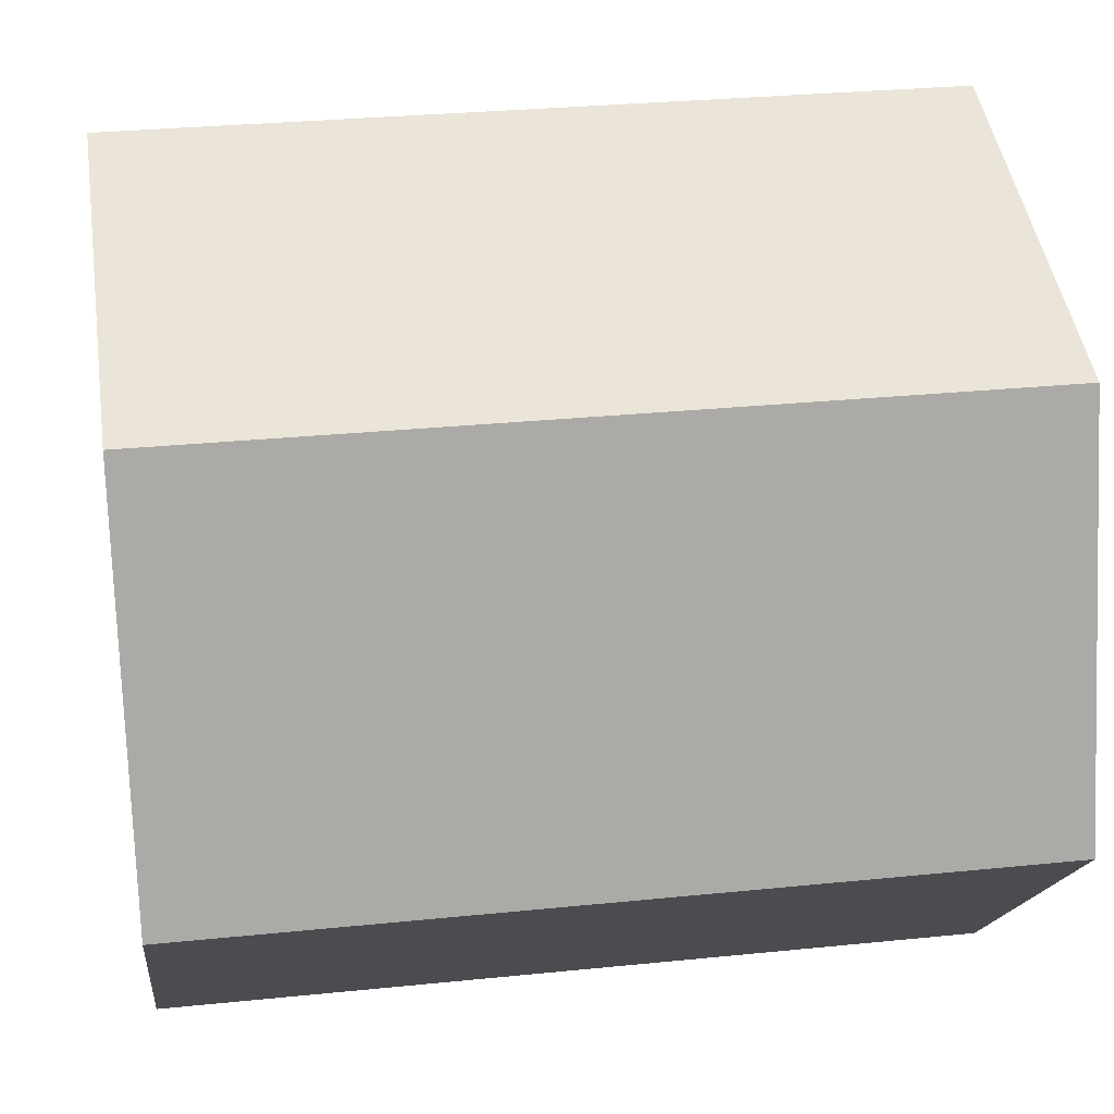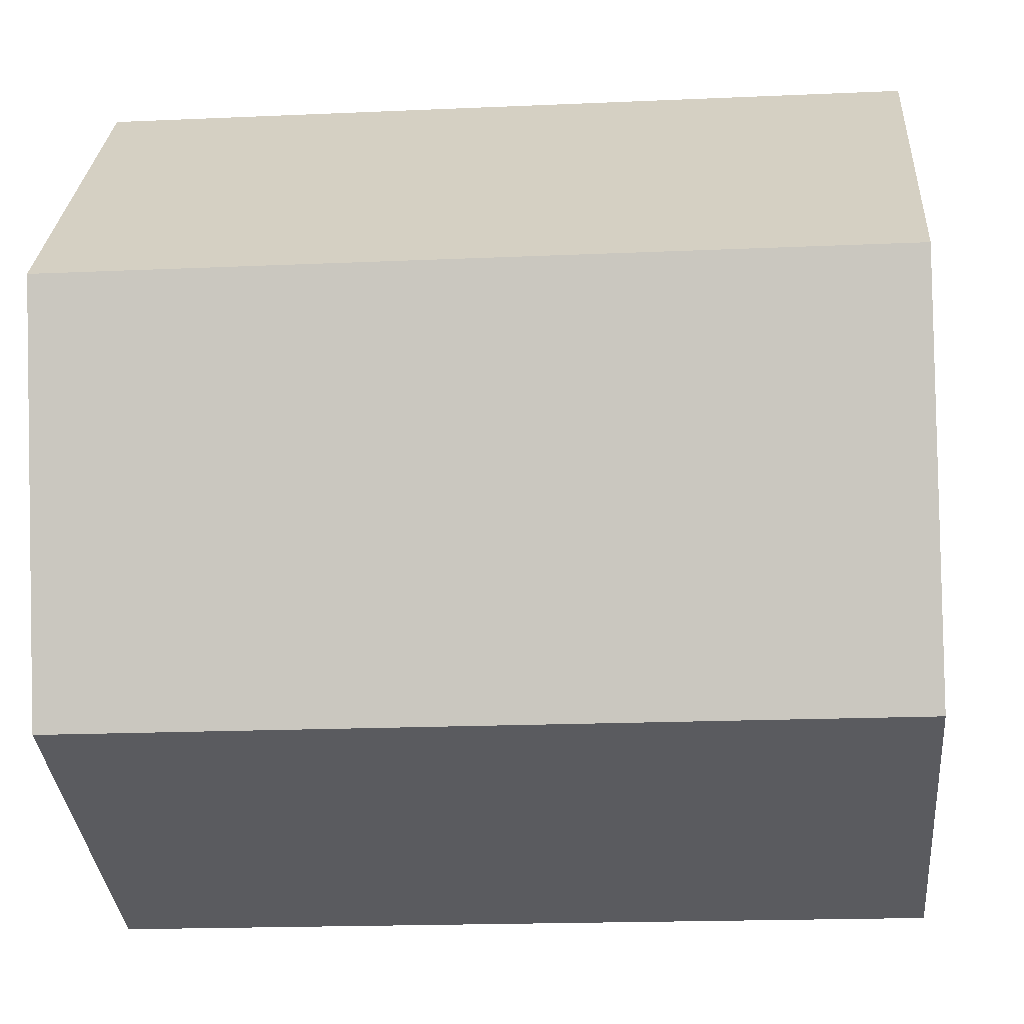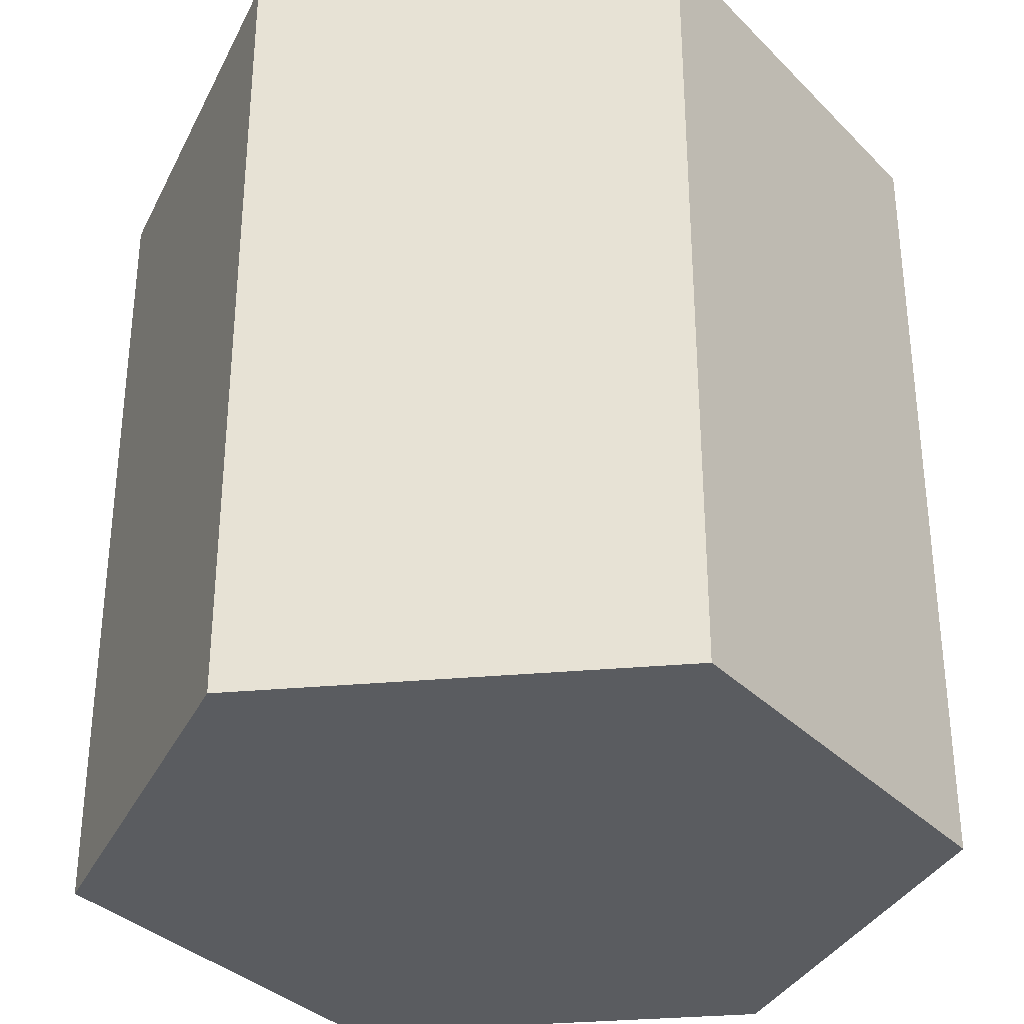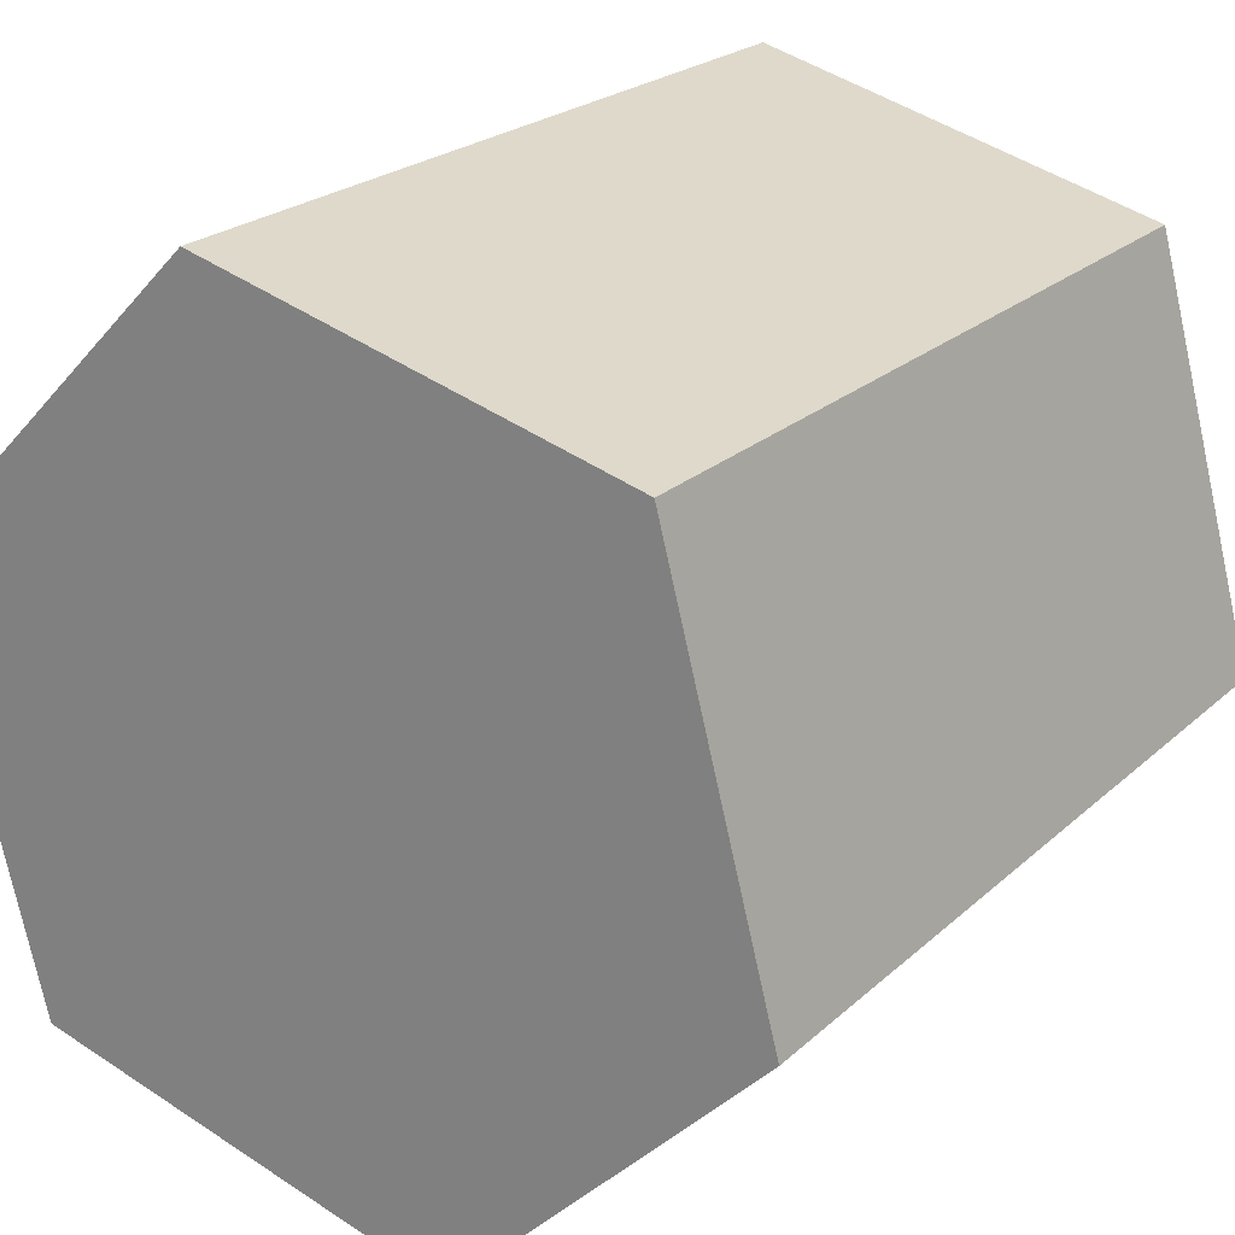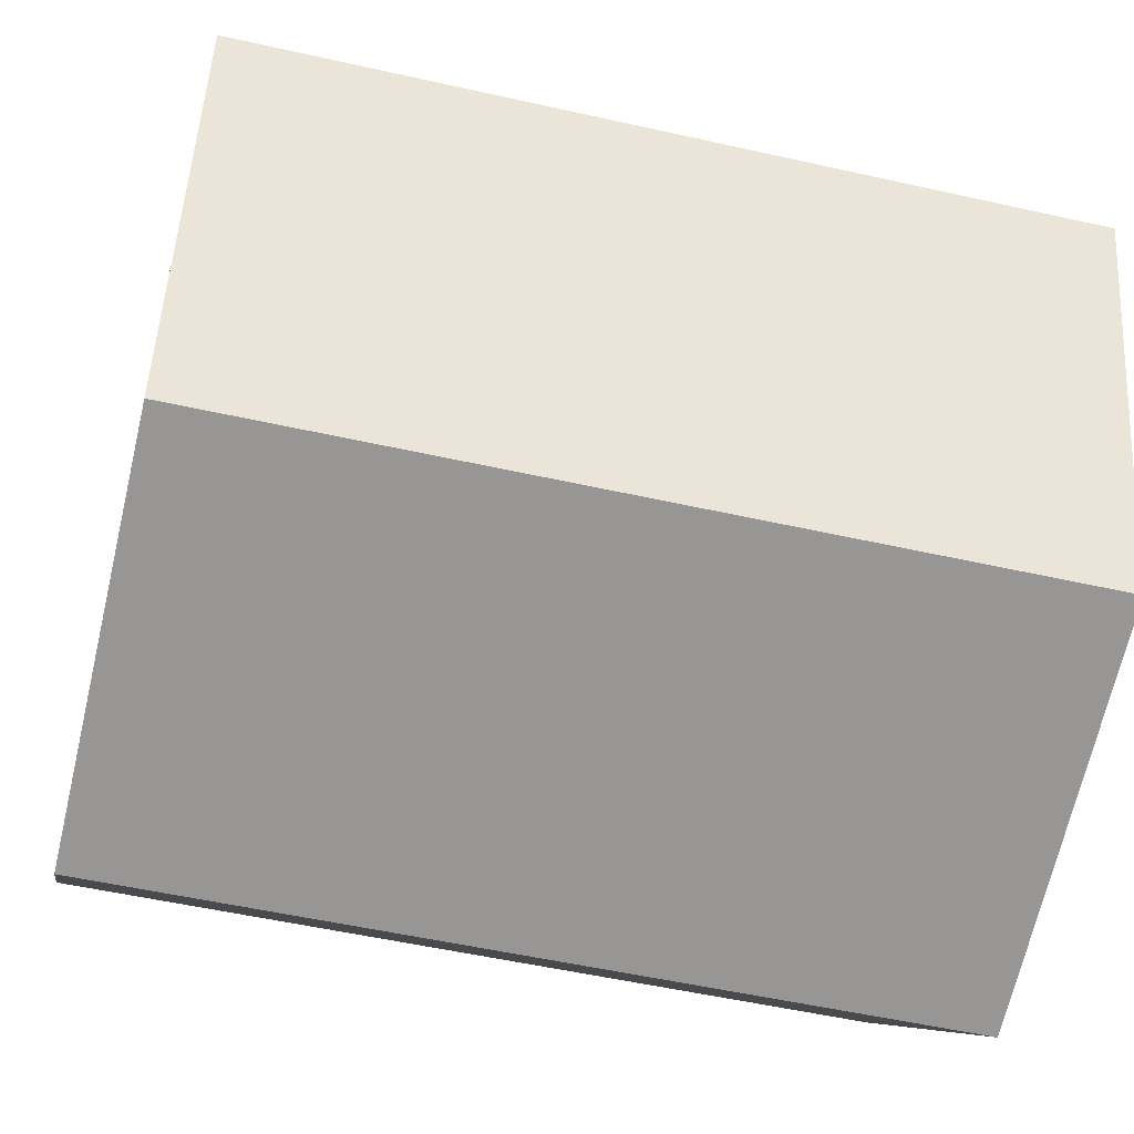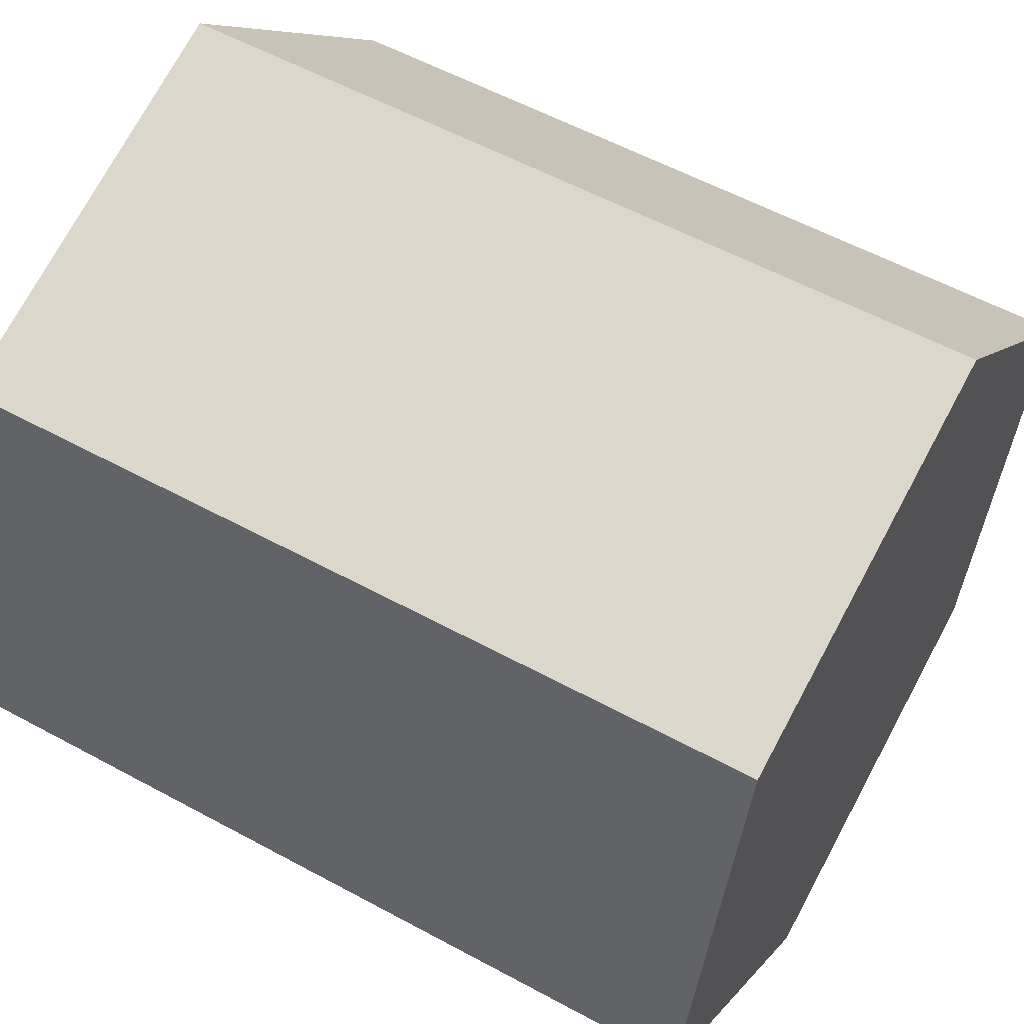
<metadata>
{"format":"obj","ext":"obj","renderer":"f3d","projection":"perspective","resolution":1024,"background":"white","views":[{"elev":29.3,"azim":81.4,"up":"+Y"},{"elev":-18.1,"azim":-85.0,"up":"+Y"},{"elev":-33.7,"azim":-8.2,"up":"+Z"},{"elev":22.6,"azim":33.6,"up":"+Y"},{"elev":-52.9,"azim":-103.6,"up":"+Y"},{"elev":57.0,"azim":119.5,"up":"+Y"}]}
</metadata>
<code>
v 174.9 11.74 0
v 172.1 1.586 0
v 37 38 0
v 140.1 140.6 0
v 0.0036 178 0
v 141.1 141.3 0
v 103 282 0
v 245 244 0
v 142.4 141.7 0
v 282 104 0
v 178 0.003906 0
v 140.4 140.7 0
v 178 0.003906 0
v 172.1 1.586 0
v 37 38 0
v 178 0.003906 -282
v 172.1 1.586 -282
v 37 38 -282
v 37 38 0
v 0.0036 178 0
v 37 38 -282
v 0.0036 178 -282
v 0.0036 178 0
v 103 282 0
v 0.0036 178 -282
v 103 282 -282
v 103 282 0
v 245 244 0
v 103 282 -282
v 245 244 -282
v 245 244 0
v 282 104 0
v 245 244 -282
v 282 104 -282
v 282 104 0
v 178 0.003906 0
v 282 104 -282
v 178 0.003906 -282
v 174.9 11.74 -282
v 172.1 1.586 -282
v 37 38 -282
v 140.1 140.6 -282
v 0.0036 178 -282
v 141.1 141.3 -282
v 103 282 -282
v 245 244 -282
v 142.4 141.7 -282
v 282 104 -282
v 178 0.003906 -282
v 140.4 140.7 -282
f 4 3 1
f 5 3 4
f 6 7 12
f 8 7 9
f 10 8 9
f 12 1 6
f 2 11 1
f 12 4 1
f 2 1 3
f 12 7 4
f 5 4 7
f 6 9 7
f 6 1 9
f 9 1 10
f 11 10 1
f 1 1 1
f 16 13 14
f 16 14 17
f 17 14 15
f 17 15 18
f 21 19 20
f 21 20 22
f 25 23 24
f 25 24 26
f 29 27 28
f 29 28 30
f 33 31 32
f 33 32 34
f 37 35 36
f 37 36 38
f 1 1 1
f 41 42 39
f 41 43 42
f 45 44 50
f 45 46 47
f 46 48 47
f 39 50 44
f 49 40 39
f 42 50 39
f 39 40 41
f 45 50 42
f 42 43 45
f 47 44 45
f 39 44 47
f 39 47 48
f 48 49 39

</code>
